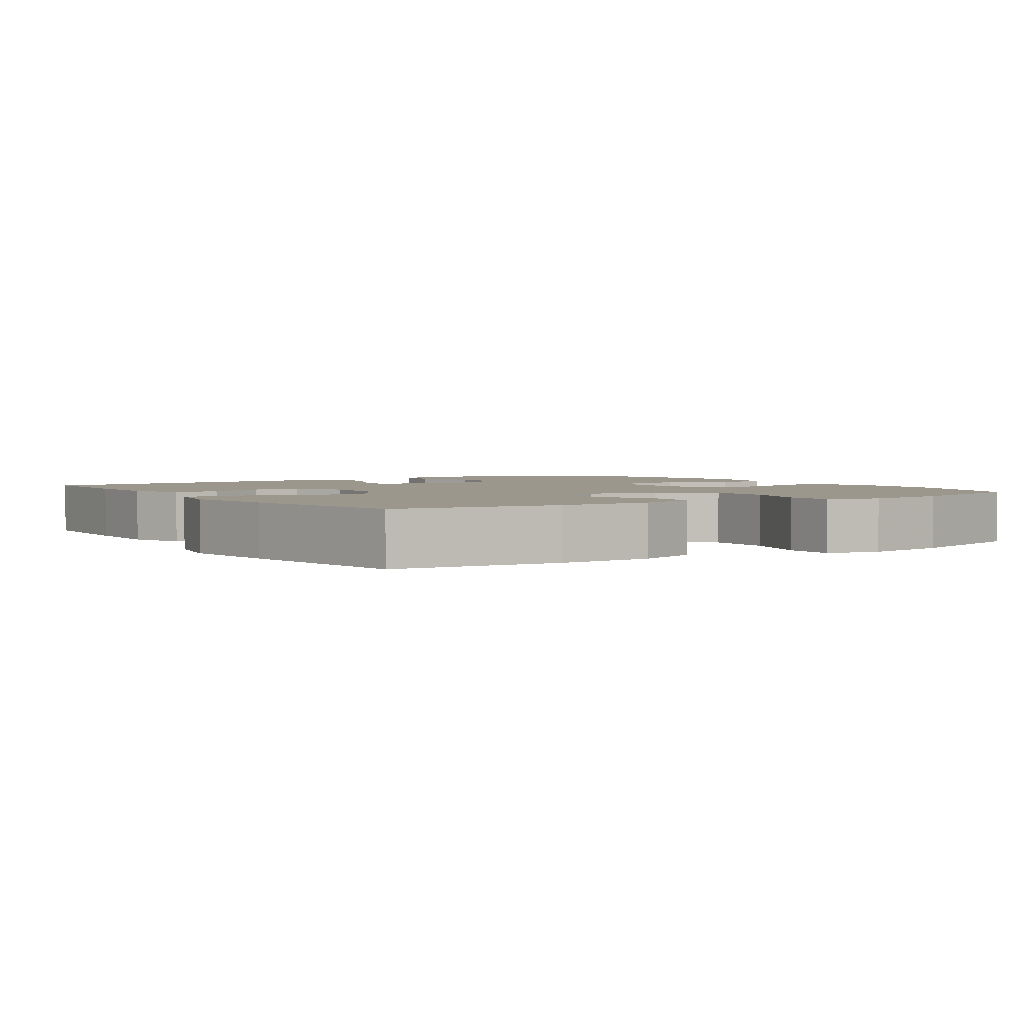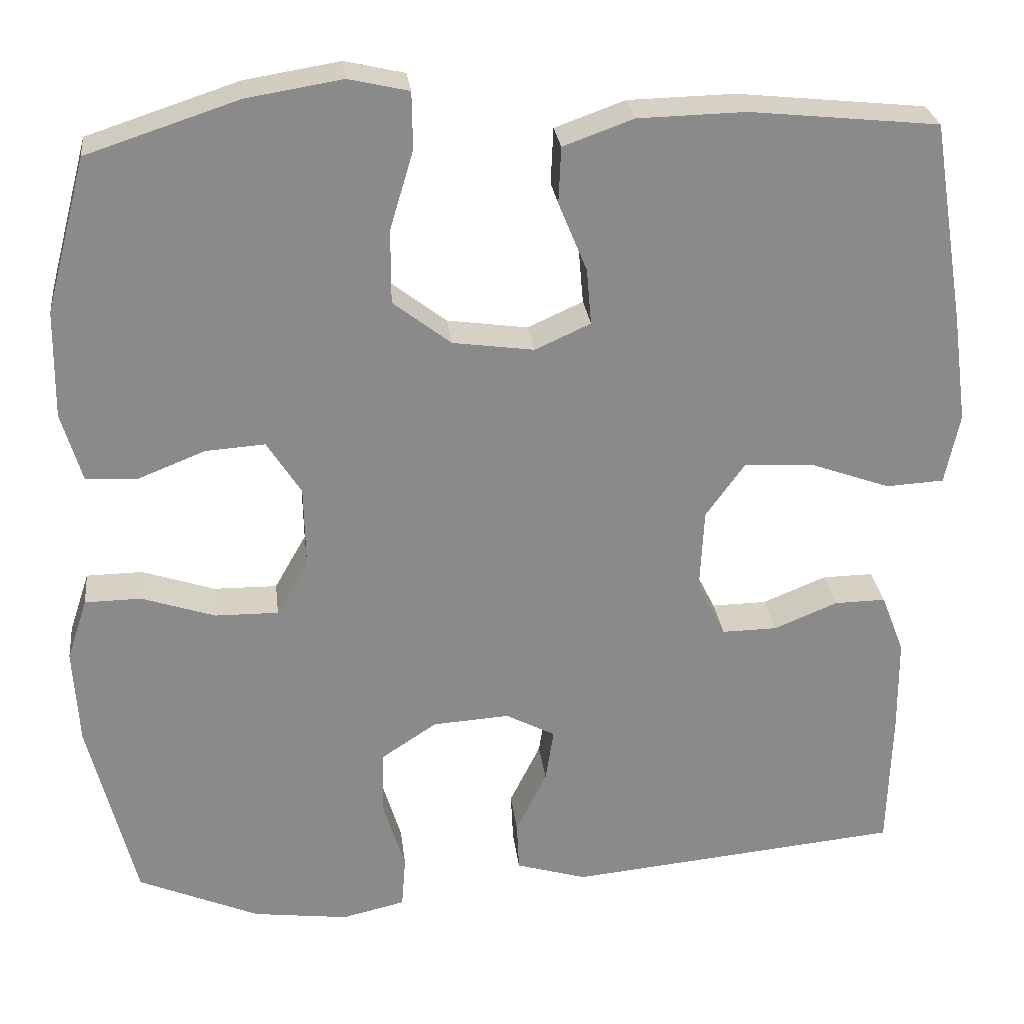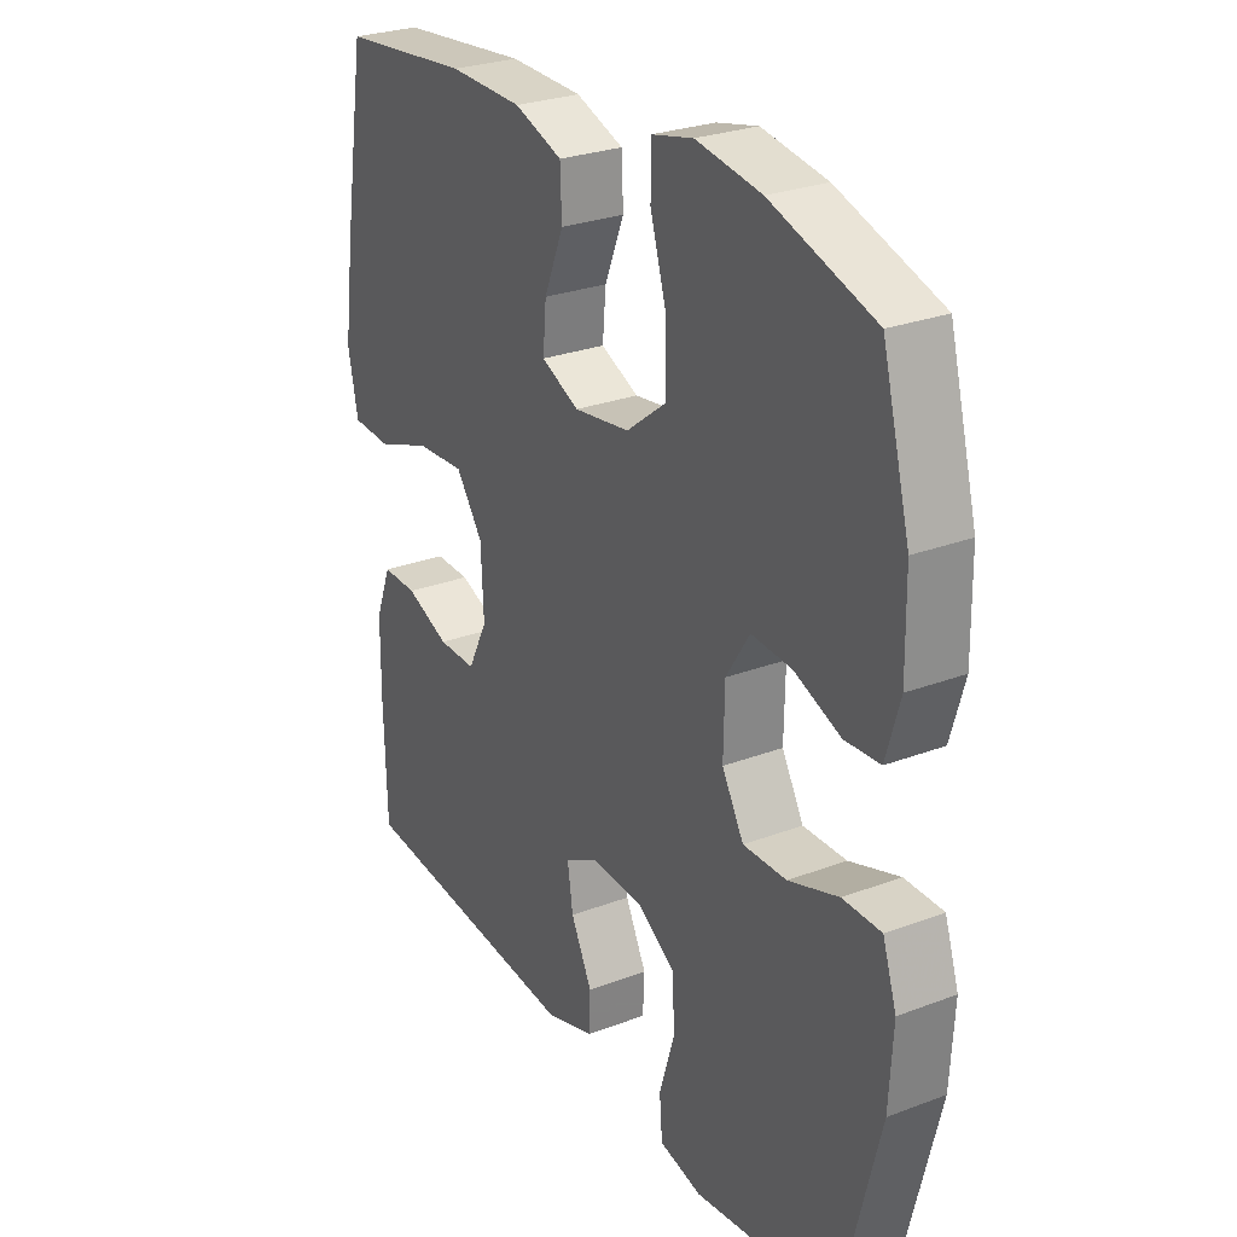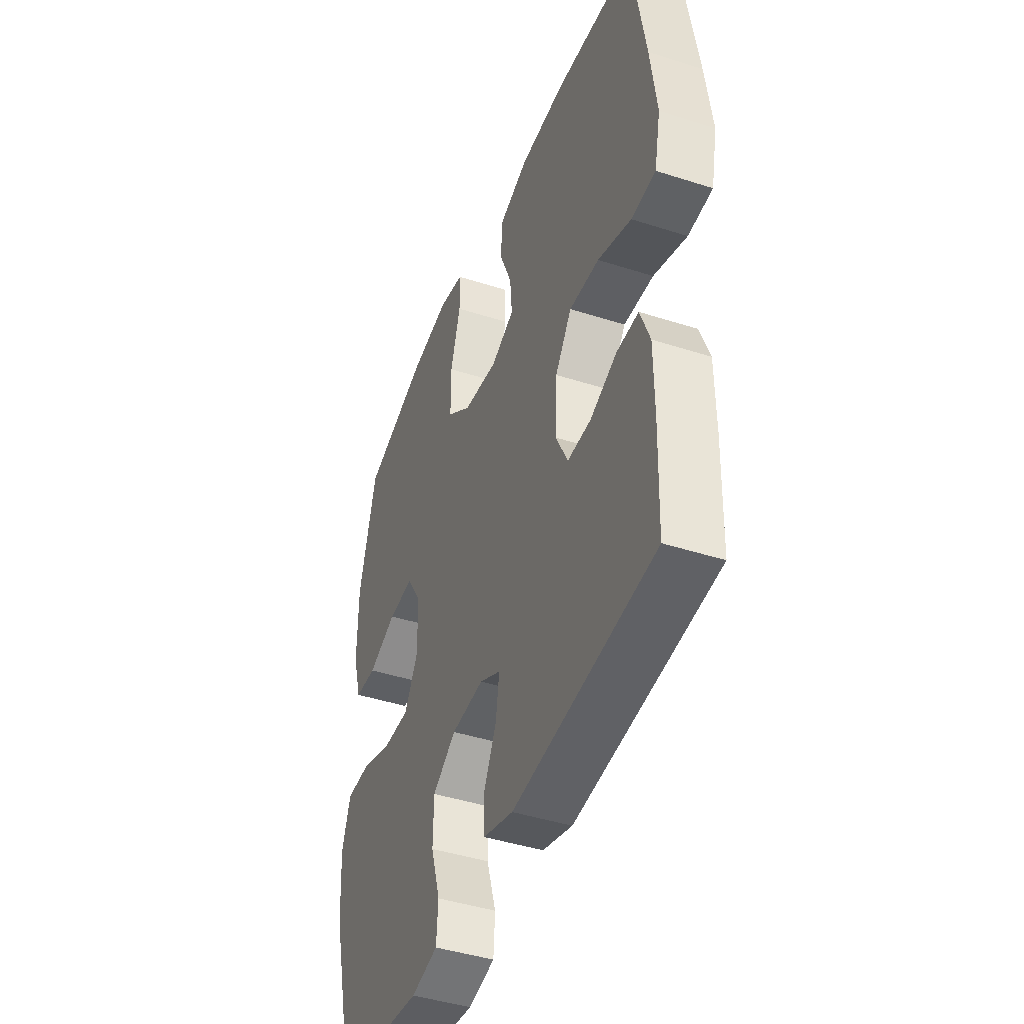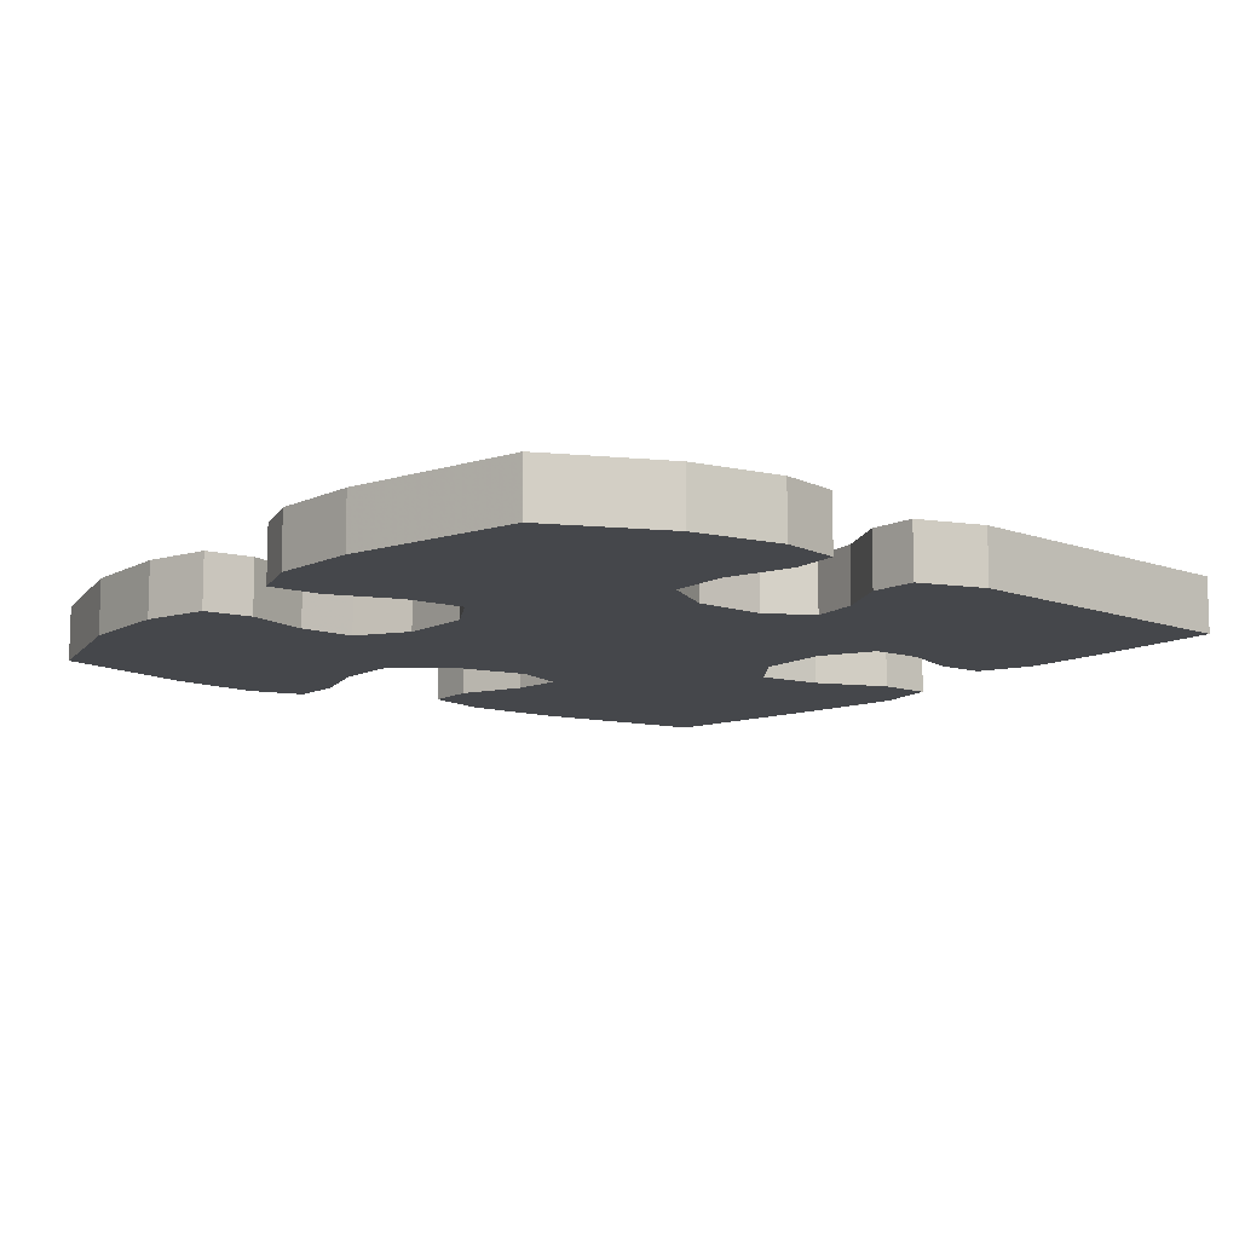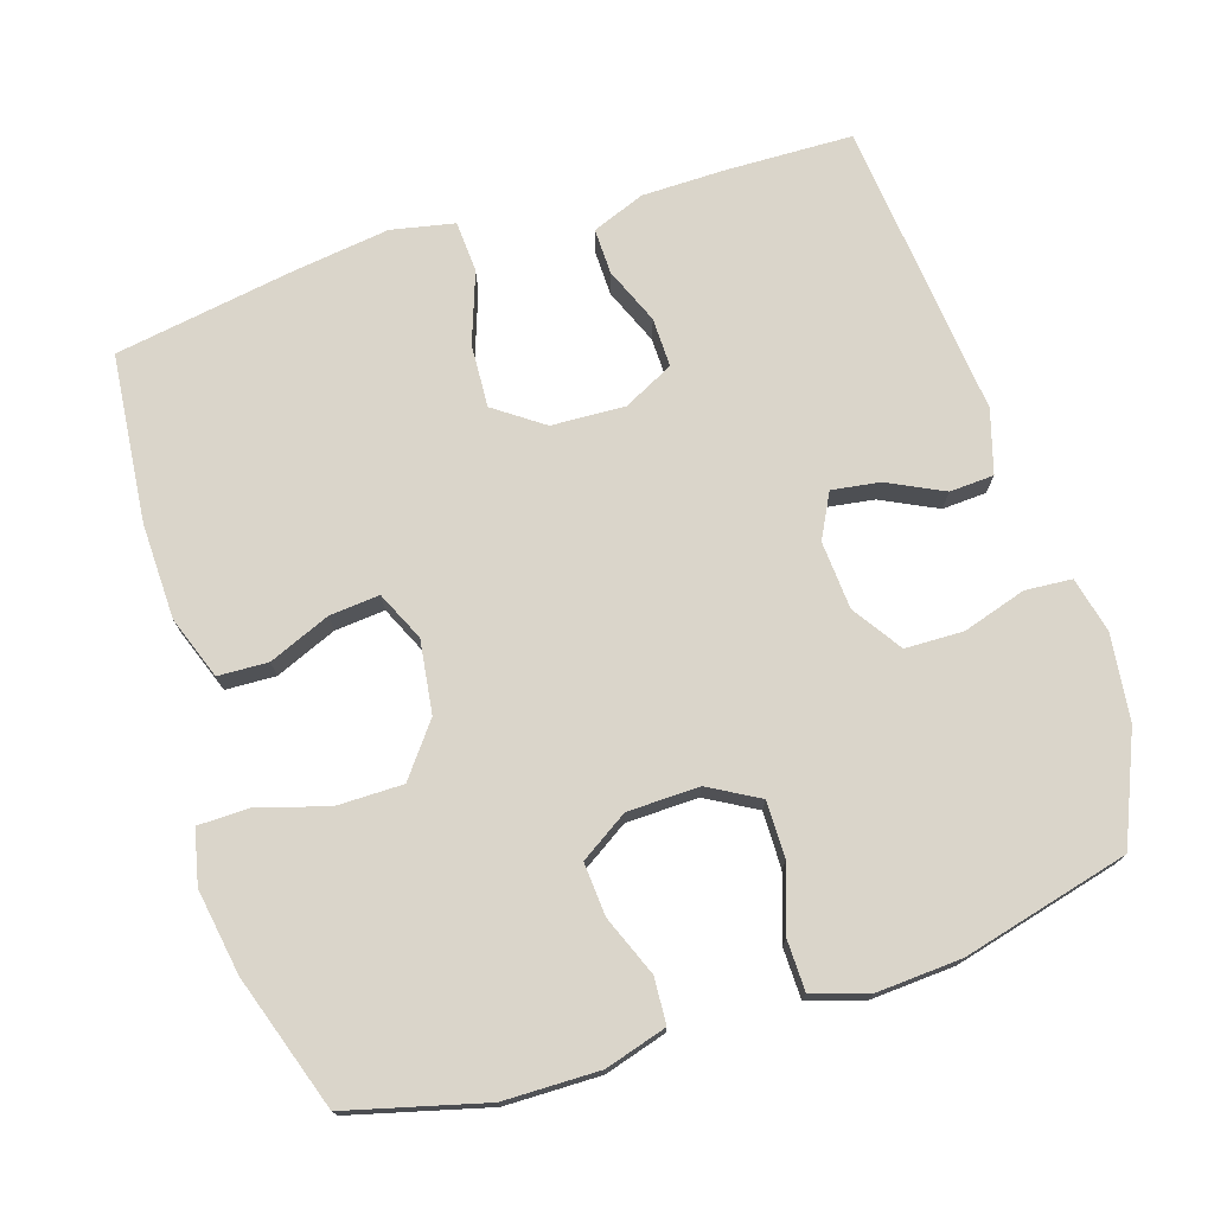
<metadata>
{"format":"obj","ext":"obj","renderer":"f3d","projection":"perspective","resolution":1024,"background":"white","views":[{"elev":2.6,"azim":-33.3,"up":"+Y"},{"elev":27.0,"azim":173.4,"up":"+Z"},{"elev":27.1,"azim":59.6,"up":"+Z"},{"elev":-43.5,"azim":-110.8,"up":"+Z"},{"elev":-10.5,"azim":142.8,"up":"+Y"},{"elev":74.2,"azim":72.2,"up":"+Y"}]}
</metadata>
<code>
v 0.5 0.07 -0.5
v 0.351 0.07 -0.564
v 0.233 0.07 -0.579
v 0.156 0.07 -0.561
v 0.151 0.07 -0.497
v 0.178 0.07 -0.409
v 0.176 0.07 -0.329
v 0.108 0.07 -0.284
v 0.014 0.07 -0.278
v -0.047 0.07 -0.31
v -0.037 0.07 -0.376
v 0.001 0.07 -0.453
v -0.002 0.07 -0.514
v -0.089 0.07 -0.54
v -0.5 0.07 -0.5
v -0.505 0.07 -0.326
v -0.504 0.07 -0.21
v -0.476 0.07 -0.137
v -0.413 0.07 -0.138
v -0.335 0.07 -0.17
v -0.267 0.07 -0.171
v -0.232 0.07 -0.101
v -0.237 0.07 0
v -0.285 0.07 0.067
v -0.372 0.07 0.062
v -0.469 0.07 0.027
v -0.54 0.07 0.031
v -0.558 0.07 0.118
v -0.54 0.07 0.253
v -0.5 0.07 0.5
v -0.268 0.07 0.524
v -0.136 0.07 0.521
v -0.05 0.07 0.49
v -0.047 0.07 0.421
v -0.082 0.07 0.336
v -0.088 0.07 0.267
v -0.02 0.07 0.236
v 0.08 0.07 0.25
v 0.151 0.07 0.305
v 0.151 0.07 0.396
v 0.122 0.07 0.493
v 0.123 0.07 0.563
v 0.197 0.07 0.58
v 0.314 0.07 0.561
v 0.5 0.07 0.5
v 0.55 0.07 0.311
v 0.552 0.07 0.179
v 0.527 0.07 0.094
v 0.464 0.07 0.09
v 0.381 0.07 0.123
v 0.308 0.07 0.128
v 0.266 0.07 0.062
v 0.264 0.07 -0.037
v 0.303 0.07 -0.106
v 0.381 0.07 -0.105
v 0.471 0.07 -0.075
v 0.54 0.07 -0.076
v 0.565 0.07 -0.152
v 0.558 0.07 -0.27
v 0.5 0 -0.5
v 0.351 0 -0.564
v 0.233 0 -0.579
v 0.156 0 -0.561
v 0.151 0 -0.497
v 0.178 0 -0.409
v 0.176 0 -0.329
v 0.108 0 -0.284
v 0.014 0 -0.278
v -0.047 0 -0.31
v -0.037 0 -0.376
v 0.001 0 -0.453
v -0.002 0 -0.514
v -0.089 0 -0.54
v -0.5 0 -0.5
v -0.505 0 -0.326
v -0.504 0 -0.21
v -0.476 0 -0.137
v -0.413 0 -0.138
v -0.335 0 -0.17
v -0.267 0 -0.171
v -0.232 0 -0.101
v -0.237 0 0
v -0.285 0 0.067
v -0.372 0 0.062
v -0.469 0 0.027
v -0.54 0 0.031
v -0.558 0 0.118
v -0.54 0 0.253
v -0.5 0 0.5
v -0.268 0 0.524
v -0.136 0 0.521
v -0.05 0 0.49
v -0.047 0 0.421
v -0.082 0 0.336
v -0.088 0 0.267
v -0.02 0 0.236
v 0.08 0 0.25
v 0.151 0 0.305
v 0.151 0 0.396
v 0.122 0 0.493
v 0.123 0 0.563
v 0.197 0 0.58
v 0.314 0 0.561
v 0.5 0 0.5
v 0.55 0 0.311
v 0.552 0 0.179
v 0.527 0 0.094
v 0.464 0 0.09
v 0.381 0 0.123
v 0.308 0 0.128
v 0.266 0 0.062
v 0.264 0 -0.037
v 0.303 0 -0.106
v 0.381 0 -0.105
v 0.471 0 -0.075
v 0.54 0 -0.076
v 0.565 0 -0.152
v 0.558 0 -0.27
f 55 56 57 58
f 54 55 58 59
f 47 48 49 50
f 47 50 51
f 46 47 51
f 45 46 51
f 44 45 51 52
f 40 41 42 43
f 39 40 43 44
f 32 33 34 35
f 32 35 36
f 31 32 36
f 30 31 36
f 29 30 36
f 28 29 36 37
f 25 26 27 28
f 24 25 28 37
f 17 18 19 20
f 17 20 21
f 16 17 21
f 15 16 21
f 14 15 21
f 11 12 13 14
f 10 11 14 21
f 9 10 21 22
f 3 4 5 6
f 3 6 7
f 2 3 7
f 54 59 1 2
f 53 54 2 7
f 52 53 7 8
f 39 44 52 8
f 38 39 8 9
f 23 24 37 38
f 9 22 23 38
f 117 116 115 114
f 118 117 114 113
f 109 108 107 106
f 110 109 106
f 110 106 105
f 110 105 104
f 111 110 104 103
f 102 101 100 99
f 103 102 99 98
f 94 93 92 91
f 95 94 91
f 95 91 90
f 95 90 89
f 95 89 88
f 96 95 88 87
f 87 86 85 84
f 96 87 84 83
f 79 78 77 76
f 80 79 76
f 80 76 75
f 80 75 74
f 80 74 73
f 73 72 71 70
f 80 73 70 69
f 81 80 69 68
f 65 64 63 62
f 66 65 62
f 66 62 61
f 61 60 118 113
f 66 61 113 112
f 67 66 112 111
f 67 111 103 98
f 68 67 98 97
f 97 96 83 82
f 97 82 81 68
f 1 60 61 2
f 2 61 62 3
f 3 62 63 4
f 4 63 64 5
f 5 64 65 6
f 6 65 66 7
f 7 66 67 8
f 8 67 68 9
f 9 68 69 10
f 10 69 70 11
f 11 70 71 12
f 12 71 72 13
f 13 72 73 14
f 14 73 74 15
f 15 74 75 16
f 16 75 76 17
f 17 76 77 18
f 18 77 78 19
f 19 78 79 20
f 20 79 80 21
f 21 80 81 22
f 22 81 82 23
f 23 82 83 24
f 24 83 84 25
f 25 84 85 26
f 26 85 86 27
f 27 86 87 28
f 28 87 88 29
f 29 88 89 30
f 30 89 90 31
f 31 90 91 32
f 32 91 92 33
f 33 92 93 34
f 34 93 94 35
f 35 94 95 36
f 36 95 96 37
f 37 96 97 38
f 38 97 98 39
f 39 98 99 40
f 40 99 100 41
f 41 100 101 42
f 42 101 102 43
f 43 102 103 44
f 44 103 104 45
f 45 104 105 46
f 46 105 106 47
f 47 106 107 48
f 48 107 108 49
f 49 108 109 50
f 50 109 110 51
f 51 110 111 52
f 52 111 112 53
f 53 112 113 54
f 54 113 114 55
f 55 114 115 56
f 56 115 116 57
f 57 116 117 58
f 58 117 118 59
f 59 118 60 1

</code>
